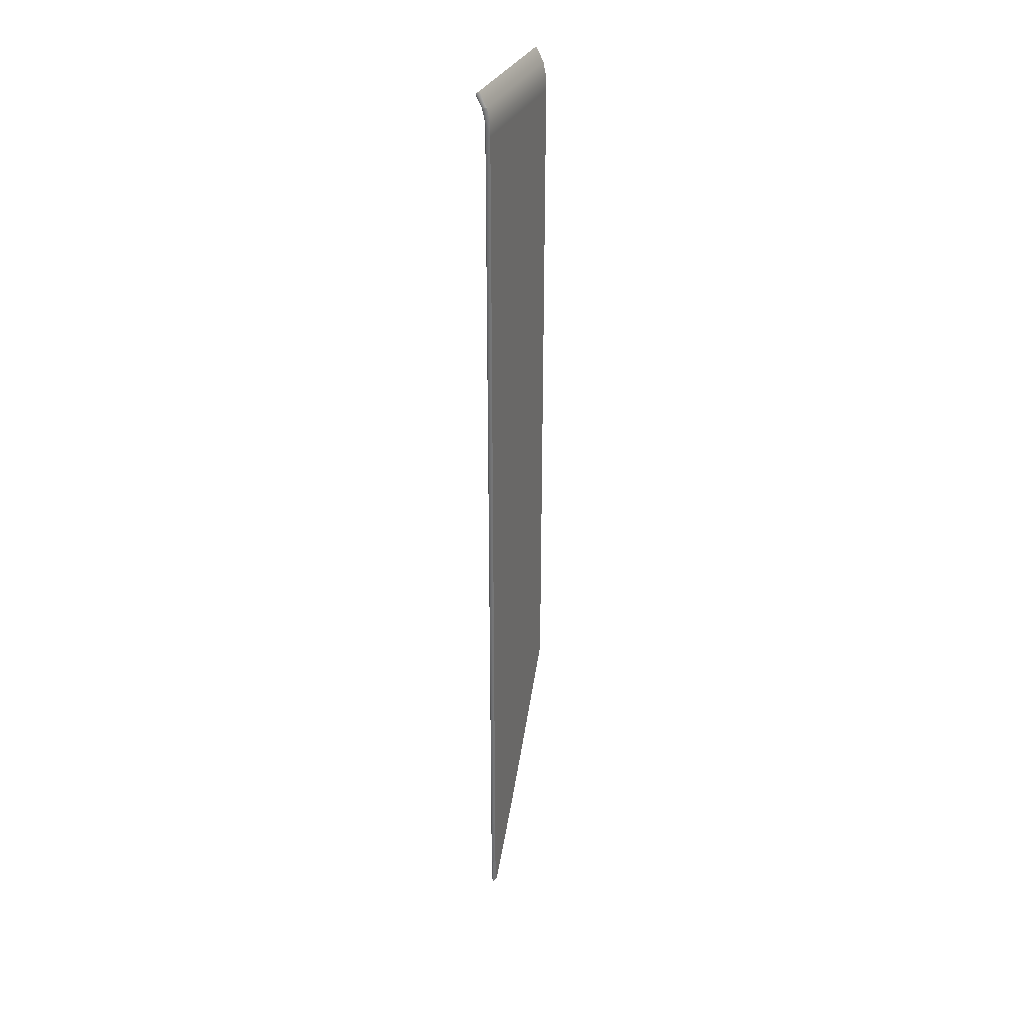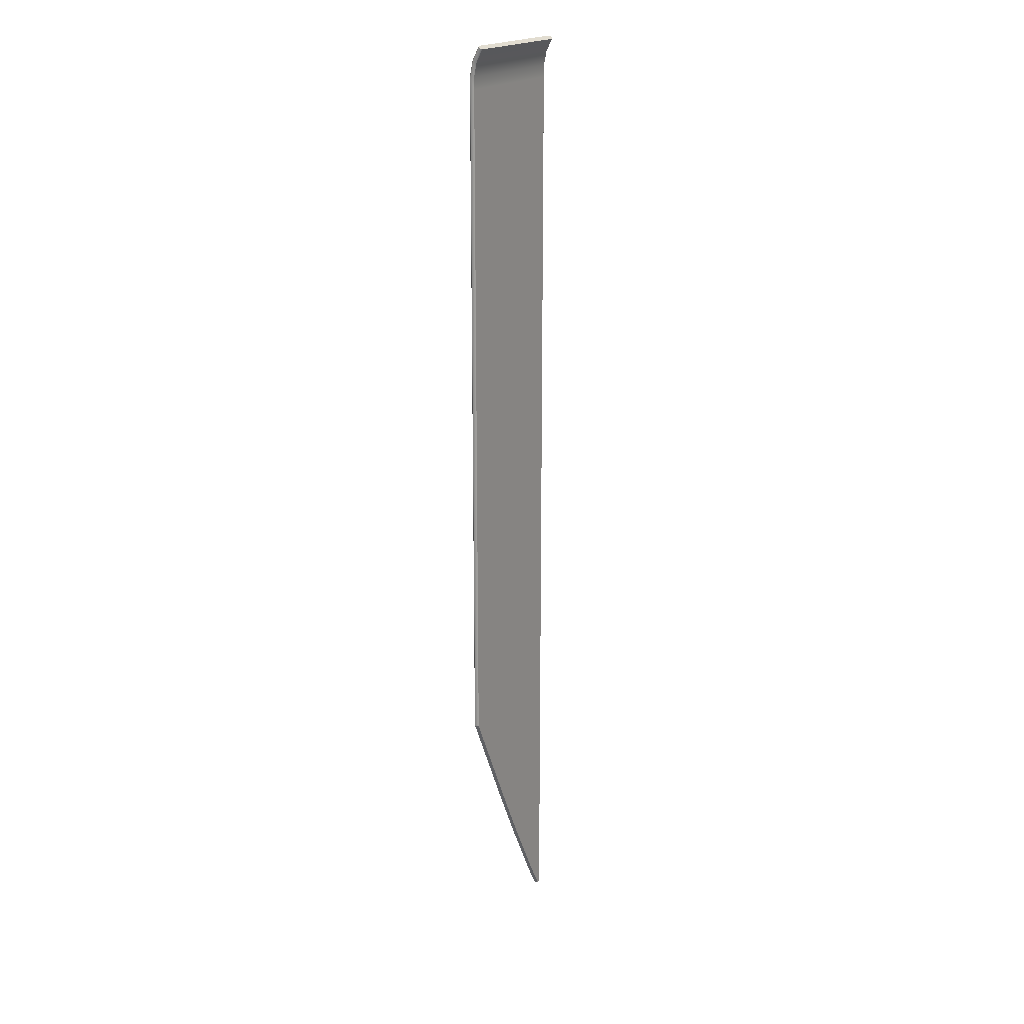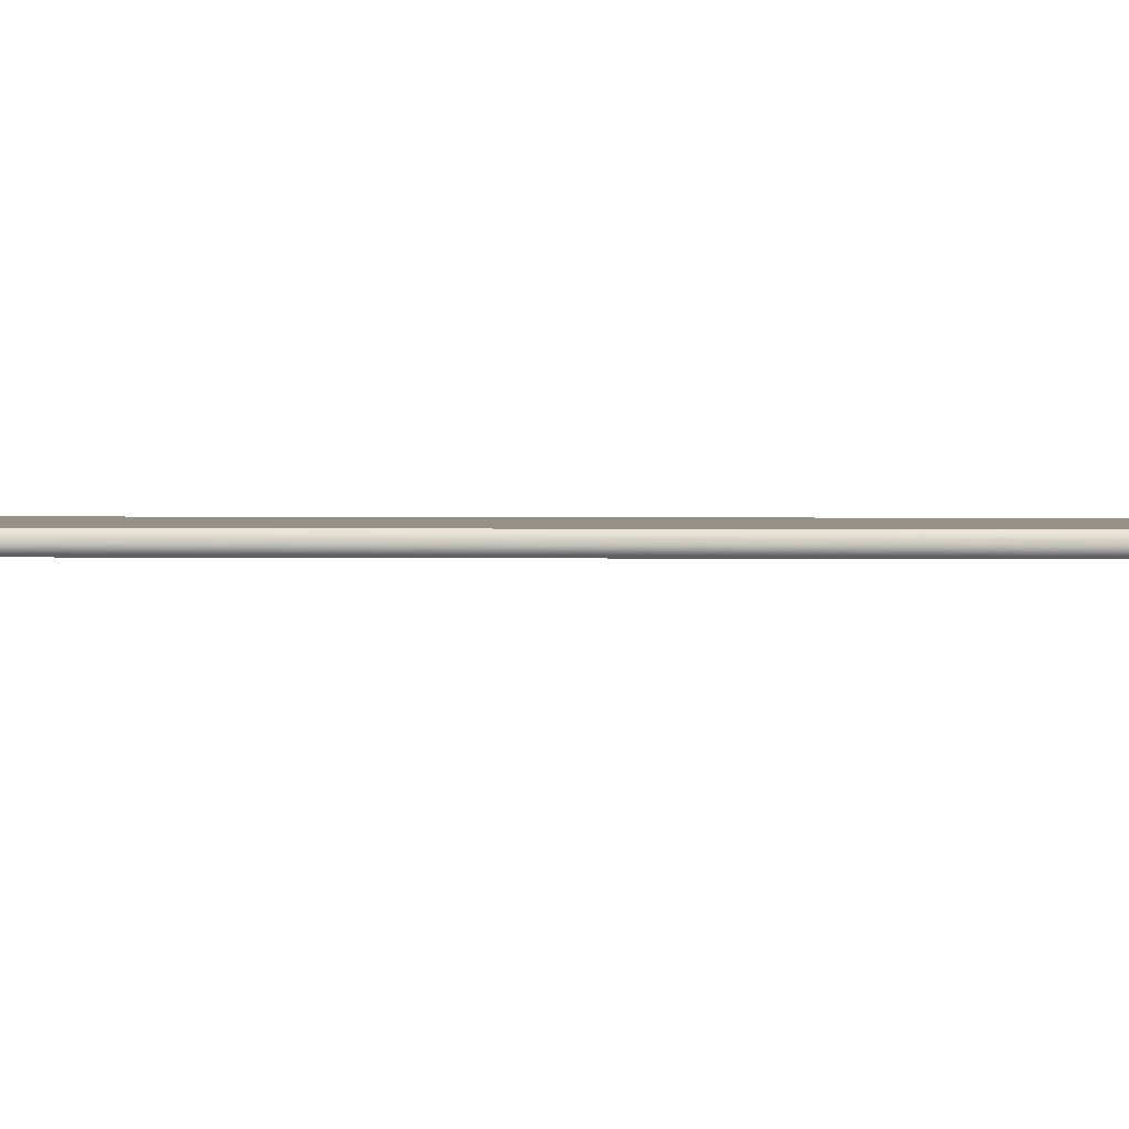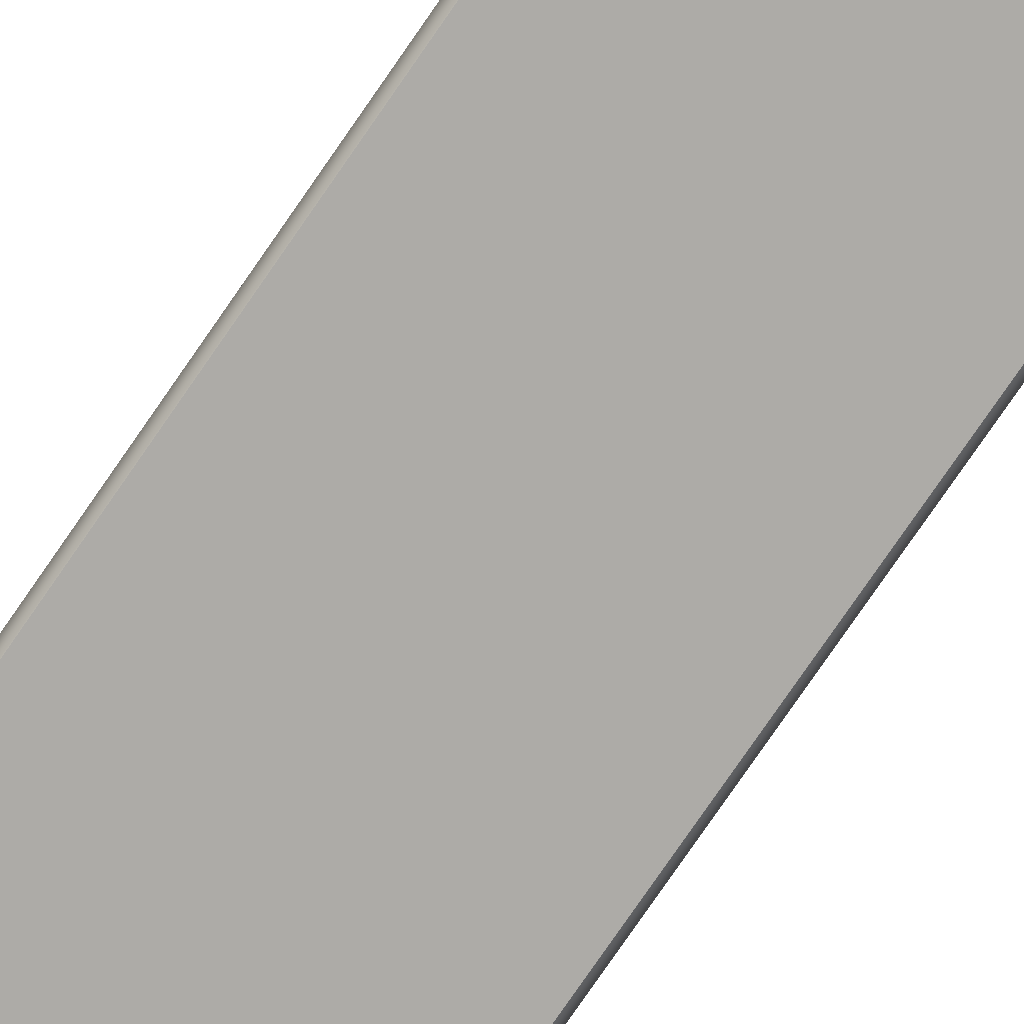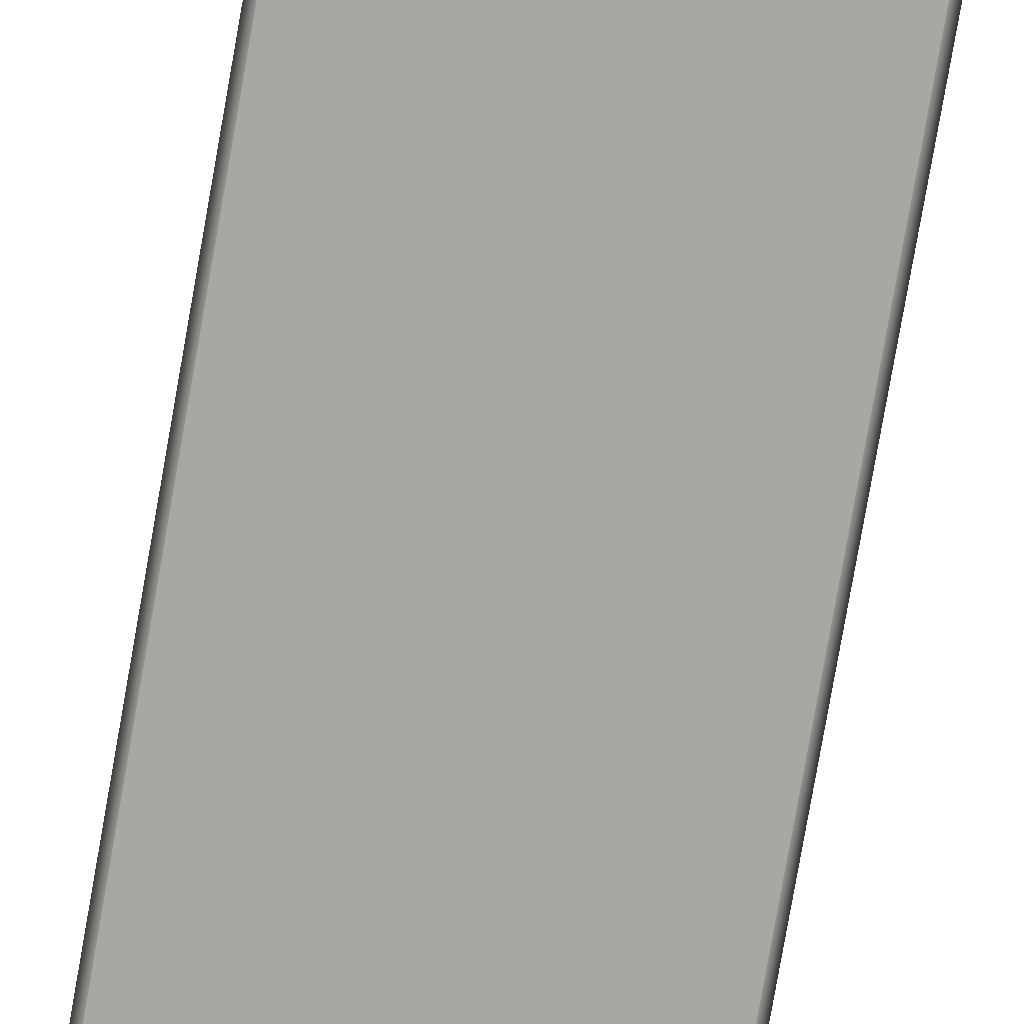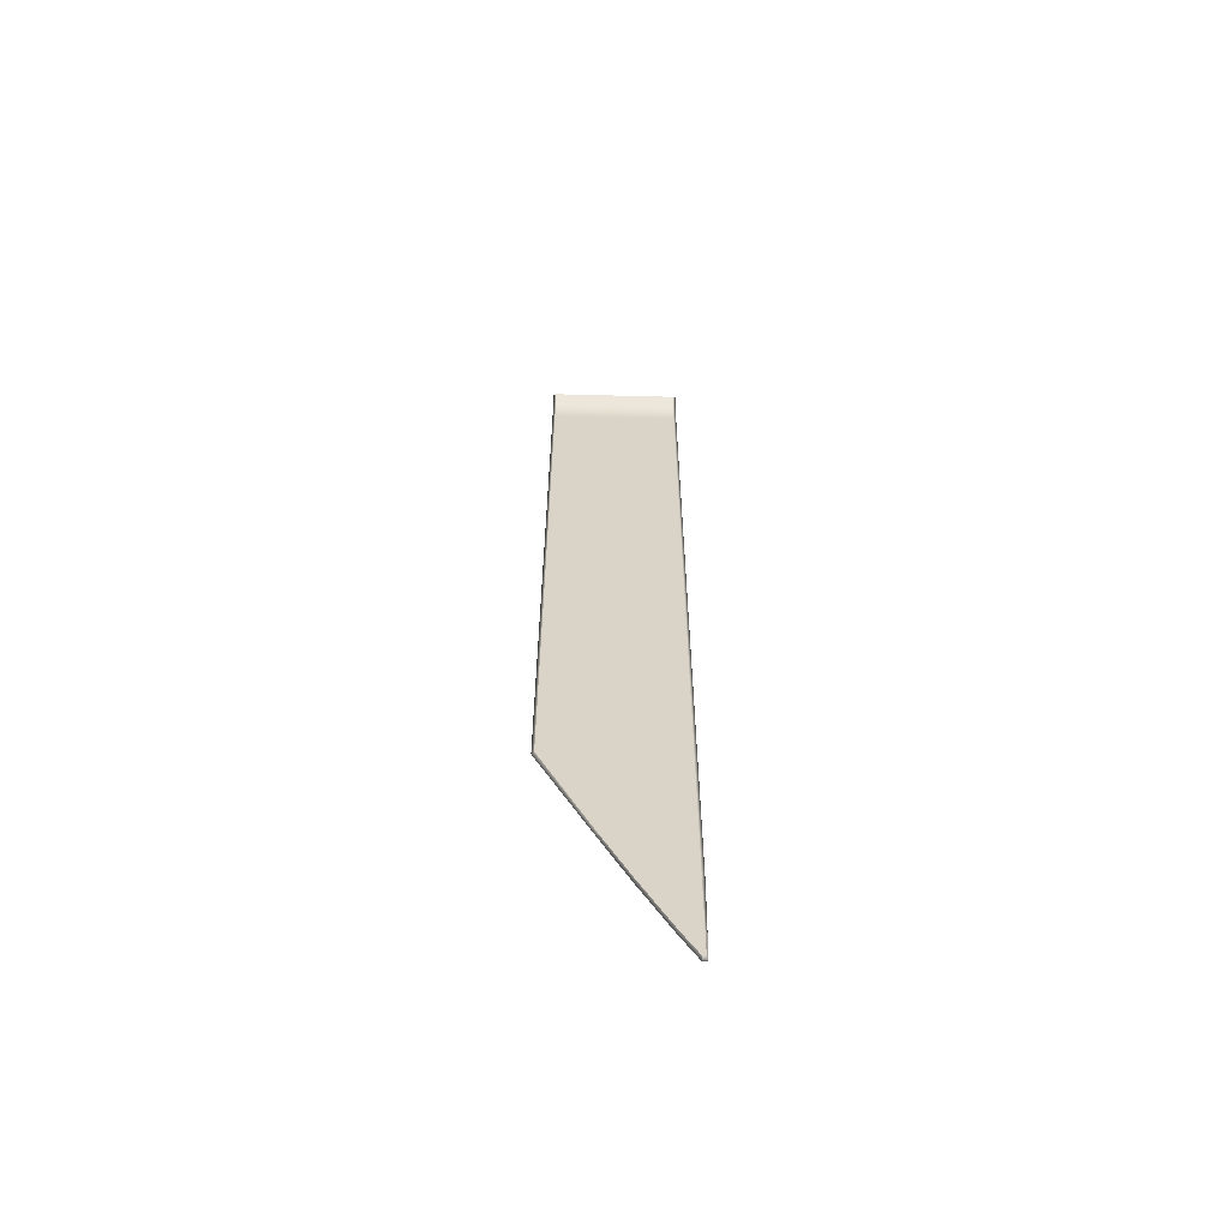
<metadata>
{"format":"obj","ext":"obj","renderer":"f3d","projection":"perspective","resolution":1024,"background":"white","views":[{"elev":34.0,"azim":-65.9,"up":"+Y"},{"elev":20.0,"azim":122.3,"up":"+Y"},{"elev":1.1,"azim":-83.9,"up":"+Z"},{"elev":-76.4,"azim":-34.4,"up":"+Z"},{"elev":-74.6,"azim":170.2,"up":"+Z"},{"elev":-61.5,"azim":178.5,"up":"+Y"}]}
</metadata>
<code>
g default
v 26 -326.2 2.5
v 78 -326.2 2.5
v 130 -326.2 2.5
v 26 -125 2.5
v 78 -125 2.5
v 130 -125 2.5
v 26 36.88 2.5
v 78 36.88 2.5
v 130 36.88 2.5
v 26 205.1 2.5
v 78 205.1 2.5
v 130 205.1 2.5
v 26 362 2.5
v 78 362 2.5
v 130 362 2.5
v 26 362 -2.5
v 78 362 -2.5
v 130 362 -2.5
v 26 205.1 -2.5
v 78 205.1 -2.5
v 130 205.1 -2.5
v 26 36.88 -2.5
v 78 36.88 -2.5
v 130 36.88 -2.5
v 26 -125 -2.5
v 78 -125 -2.5
v 130 -125 -2.5
v 26 -326.2 -2.5
v 78 -326.2 -2.5
v 130 -326.2 -2.5
v 26 374 2.5
v 26 374 -2.5
v 78 374 2.5
v 78 374 -2.5
v 130 374 2.5
v 130 374 -2.5
v 26 389.5 -0.8074
v 26 388.1 -5.62
v 78 389.5 -0.8074
v 78 388.1 -5.62
v 130 389.5 -0.8074
v 130 388.1 -5.62
v 26 403.6 -8.181
v 26 400.4 -12.09
v 78 403.6 -8.181
v 78 400.4 -12.09
v 130 403.6 -8.181
v 130 400.4 -12.09
v 15.42 -441.8 -2.5
v 15.42 -441.8 2.5
v 46.26 -441.8 -2.5
v 46.26 -441.8 2.5
v 77.1 -441.8 -2.5
v 77.1 -441.8 2.5
v 10.07 -498.1 -2.5
v 10.07 -498.1 2.5
v 30.21 -498.1 -2.5
v 30.21 -498.1 2.5
v 50.36 -498.1 -2.5
v 50.36 -498.1 2.5
v 3.91 -559.8 -2.5
v 3.91 -559.8 2.5
v 11.73 -559.8 -2.5
v 11.73 -559.8 2.5
v 19.55 -559.8 -2.5
v 19.55 -559.8 2.5
v 0.6427 -590.1 -2.5
v 0.6427 -590.1 2.5
v 1.928 -590.1 -2.5
v 1.928 -590.1 2.5
v 3.214 -590.1 -2.5
v 3.214 -590.1 2.5
v 0.5428 -592.1 0.04999
v 2.128 -592.1 0.04999
v 3.278 -592.1 0.04999
v 20.86 -559.8 0.04999
v 51.36 -498.1 0.04999
v 78.64 -441.8 0.04999
v 132.6 -326.2 0.04999
v 132.6 -125 0.04999
v 132.6 36.88 0.04999
v 132.6 205.1 0.04999
v 132.6 362 0.04999
v 132.6 374 0.04999
v 132.6 388.8 -3.166
v 132.6 402 -10.1
v 0 -125 2.5
v 0 -326.2 2.5
v 0 -441.8 2.5
v 0 -498.1 2.5
v 0 -559.8 2.5
v 0 -590.1 2.5
v -1.031 -592.1 0.04999
v 0 -590.1 -2.5
v 0 -559.8 -2.5
v 0 -498.1 -2.5
v 0 -441.8 -2.5
v 0 -326.2 -2.5
v 0 -125 -2.5
v 0 36.88 -2.5
v 0 205.1 -2.5
v 0 362 -2.5
v 0 374 -2.5
v 0 388.1 -5.62
v 0 400.4 -12.09
v 0 403.6 -8.181
v 0 389.5 -0.8074
v 0 374 2.5
v 0 362 2.5
v 0 205.1 2.5
v 0 36.88 2.5
v -1.905 -559.8 -0.1729
v -2.692 -498.1 -0.1729
v -2.692 -441.8 -0.1729
v -2.692 -326.2 -0.1729
v -2.692 -125 -0.1729
v -2.692 36.88 -0.1729
v -2.692 205.1 -0.1729
v -2.692 362 -0.1729
v -2.692 374 -0.1729
v -2.692 388.8 -3.38
v -2.692 401.9 -10.27
v 77.98 402 -10.17
v 130 402 -10.13
v 26 401.9 -10.22
v -0.0997 401.9 -10.26
g pCube4
f 87 88 1 4
f 1 2 5 4
f 2 3 6 5
f 111 87 4 7
f 4 5 8 7
f 5 6 9 8
f 110 111 7 10
f 7 8 11 10
f 8 9 12 11
f 109 110 10 13
f 10 11 14 13
f 11 12 15 14
f 101 102 16 19
f 16 17 20 19
f 17 18 21 20
f 100 101 19 22
f 19 20 23 22
f 20 21 24 23
f 99 100 22 25
f 22 23 26 25
f 23 24 27 26
f 98 99 25 28
f 25 26 29 28
f 26 27 30 29
f 93 73 68 92
f 73 74 70 68
f 74 75 72 70
f 3 79 80 6
f 6 80 81 9
f 9 81 82 12
f 12 82 83 15
f 108 109 13 31
f 16 102 103 32
f 13 14 33 31
f 17 16 32 34
f 14 15 35 33
f 15 83 84 35
f 18 17 34 36
f 107 108 31 37
f 32 103 104 38
f 31 33 39 37
f 34 32 38 40
f 33 35 41 39
f 35 84 85 41
f 36 34 40 42
f 106 107 37 43
f 38 104 105 44
f 37 39 45 43
f 40 38 44 46
f 39 41 47 45
f 41 85 86 47
f 42 40 46 48
f 97 98 28 49
f 1 88 89 50
f 28 29 51 49
f 2 1 50 52
f 29 30 53 51
f 79 3 54 78
f 3 2 52 54
f 96 97 49 55
f 50 89 90 56
f 49 51 57 55
f 52 50 56 58
f 51 53 59 57
f 78 54 60 77
f 54 52 58 60
f 95 96 55 61
f 56 90 91 62
f 55 57 63 61
f 58 56 62 64
f 57 59 65 63
f 77 60 66 76
f 60 58 64 66
f 94 95 61 67
f 62 91 92 68
f 61 63 69 67
f 64 62 68 70
f 63 65 71 69
f 76 66 72 75
f 66 64 70 72
f 94 67 73 93
f 67 69 74 73
f 69 71 75 74
f 65 76 75 71
f 59 77 76 65
f 53 78 77 59
f 30 79 78 53
f 80 79 30 27
f 81 80 27 24
f 82 81 24 21
f 83 82 21 18
f 84 83 18 36
f 85 84 36 42
f 86 85 42 48
f 112 113 96 95
f 113 114 97 96
f 114 115 98 97
f 115 116 99 98
f 99 116 117 100
f 100 117 118 101
f 101 118 119 102
f 102 119 120 103
f 103 120 121 104
f 104 121 122 105
f 90 113 112 91
f 89 114 113 90
f 88 115 114 89
f 88 87 116 115
f 117 116 87 111
f 118 117 111 110
f 119 118 110 109
f 120 119 109 108
f 121 120 108 107
f 122 121 107 106
f 93 92 91 112
f 94 93 112 95
f 106 126 122
f 122 126 105
f 124 47 86
f 48 124 86
f 45 47 124 123
f 46 123 124 48
f 45 123 125 43
f 44 125 123 46
f 43 125 126 106
f 105 126 125 44

</code>
